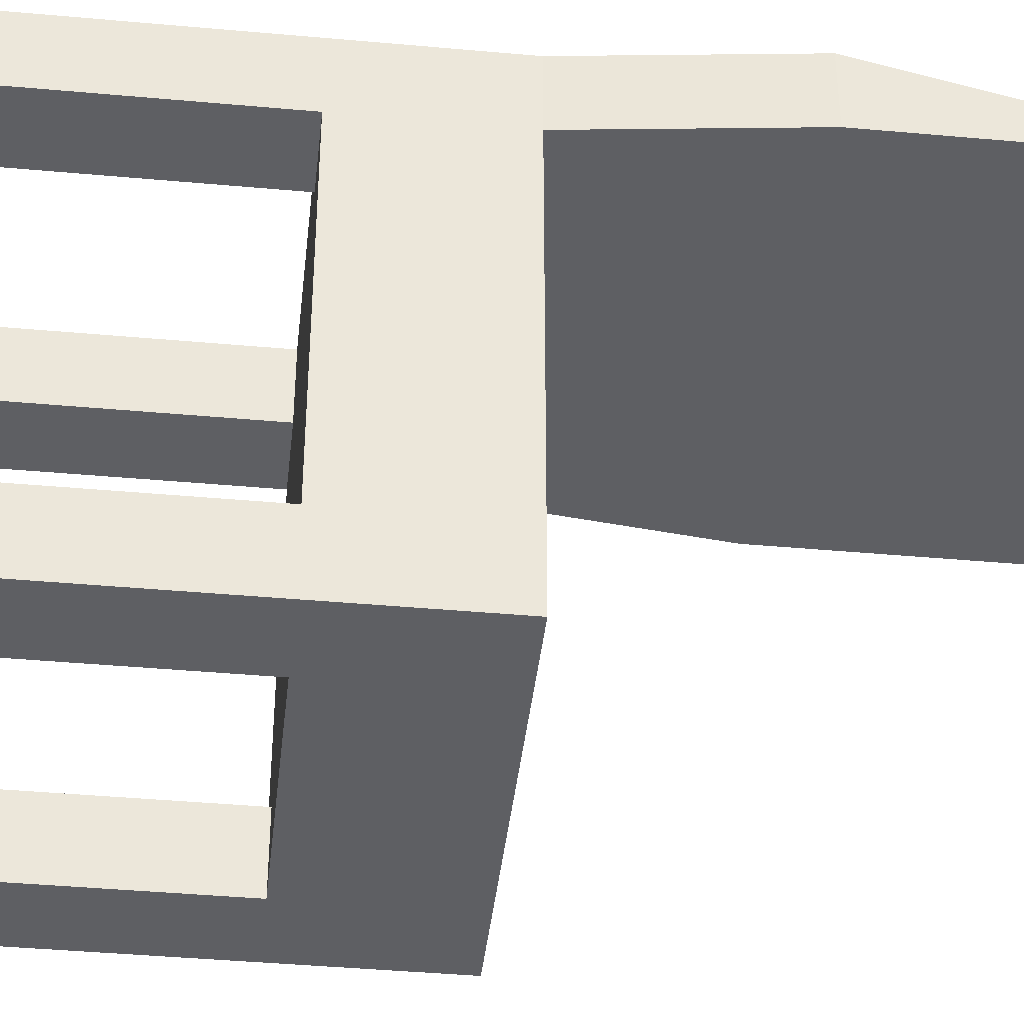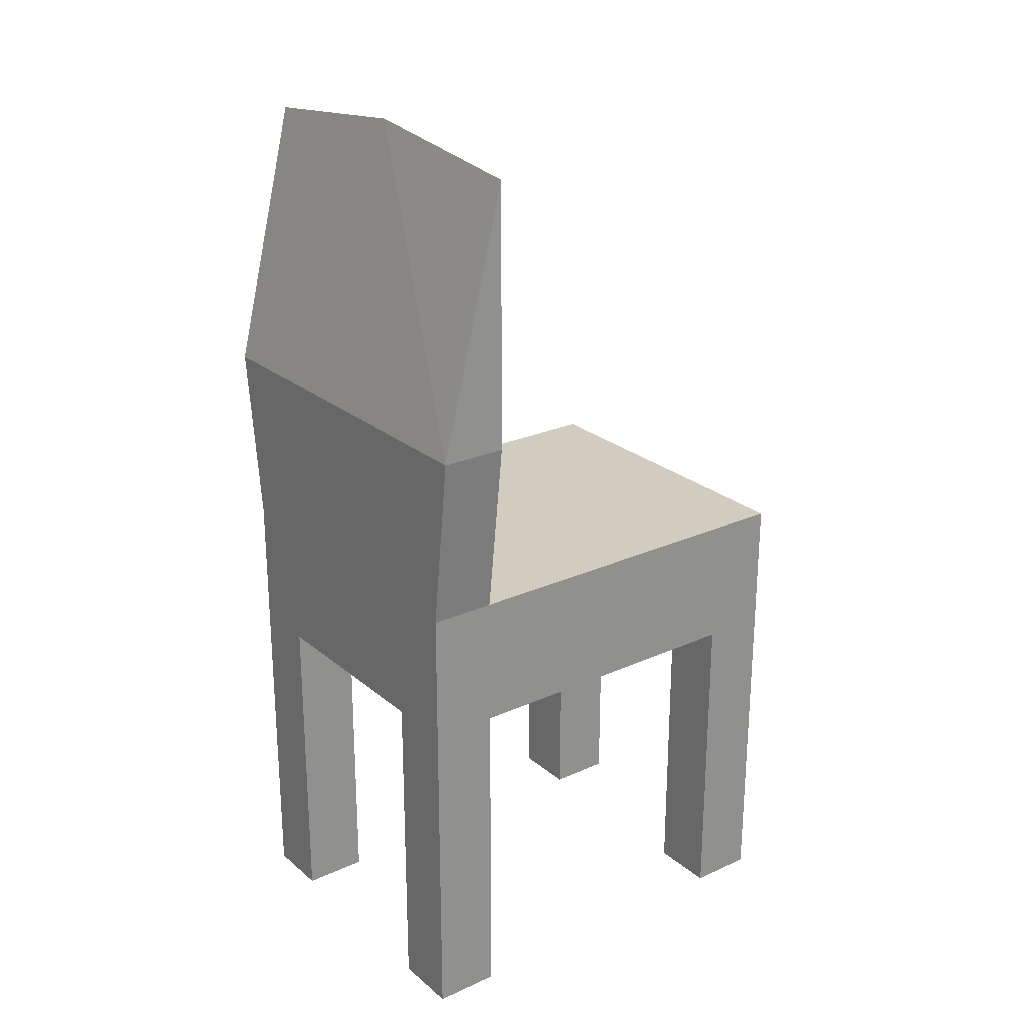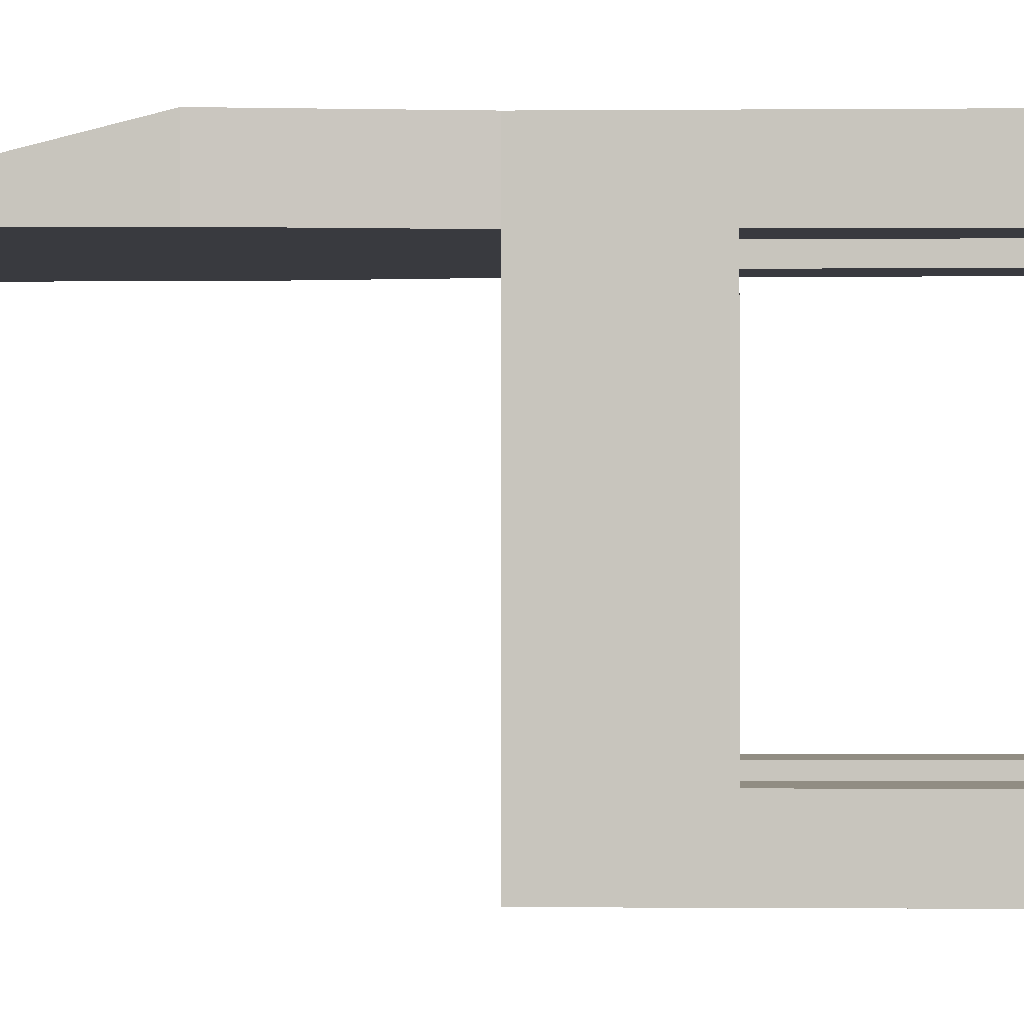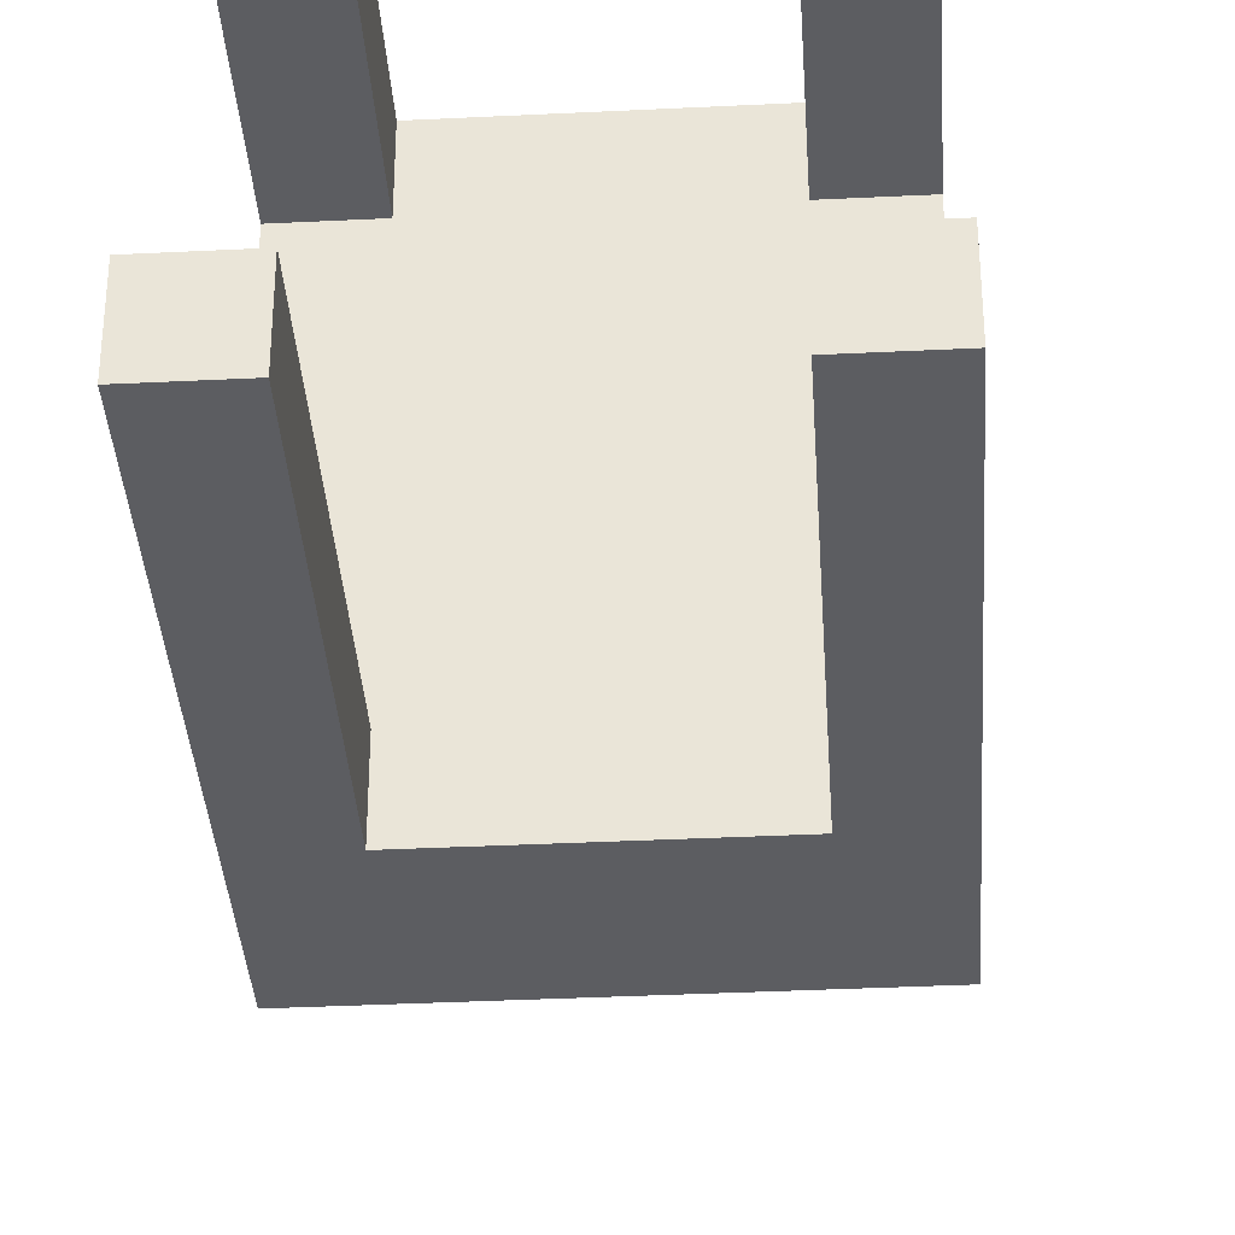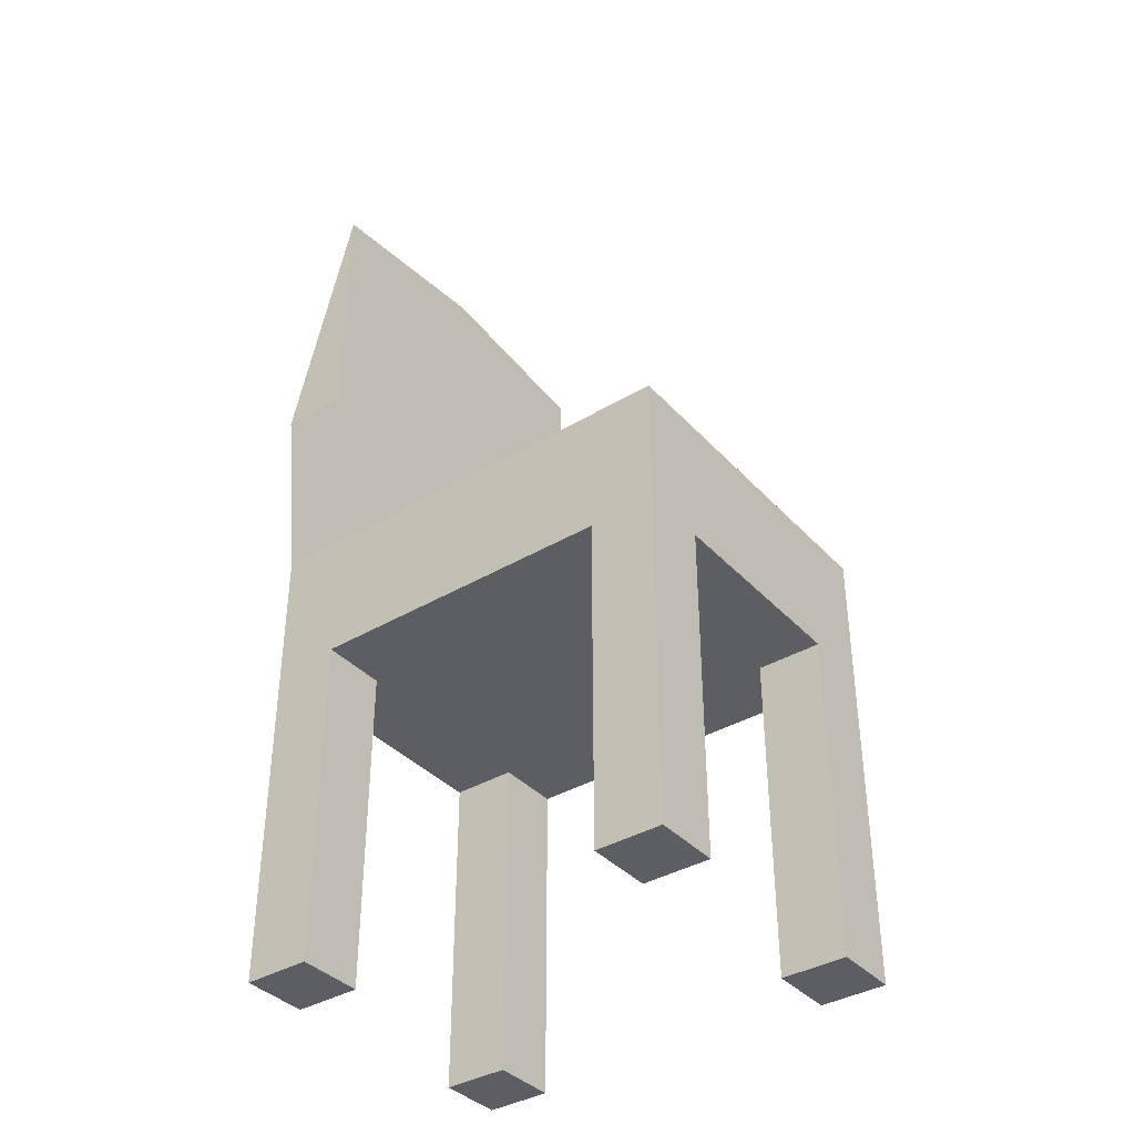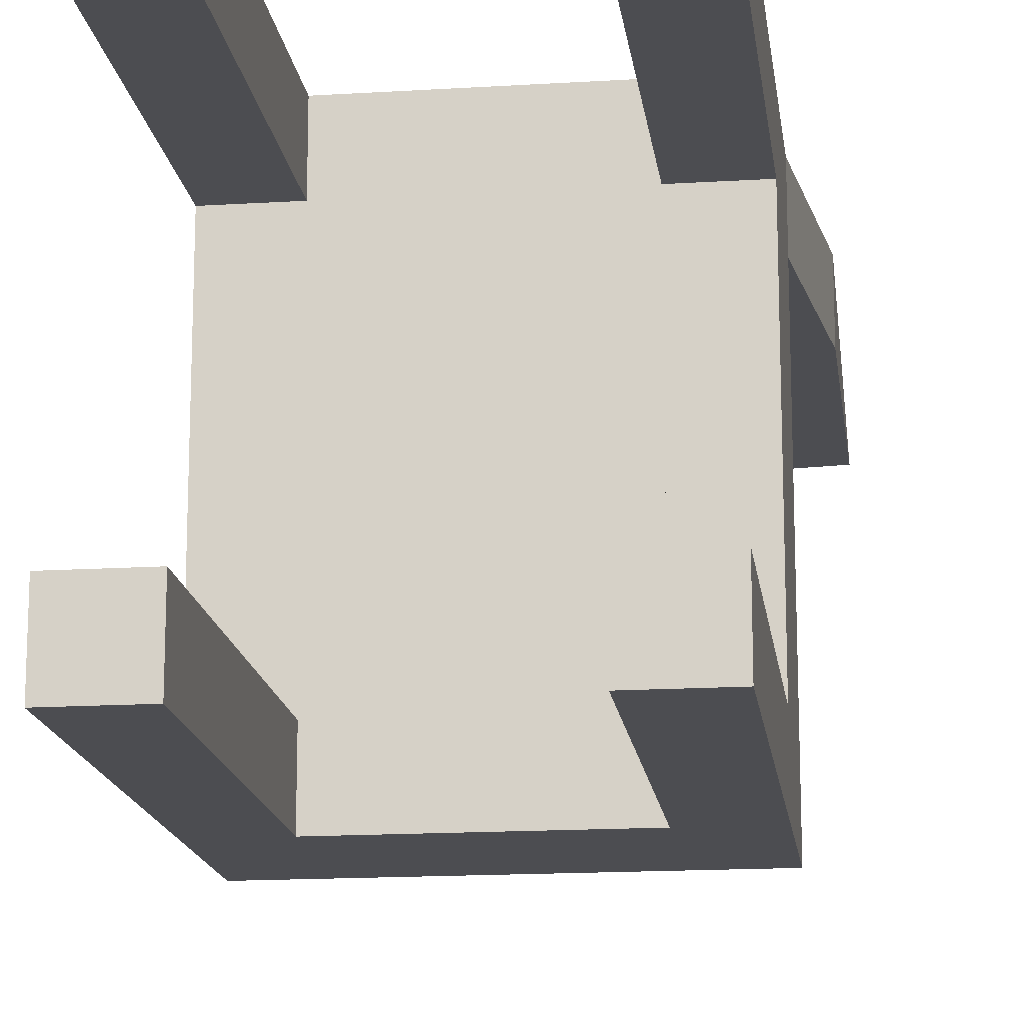
<metadata>
{"format":"obj","ext":"obj","renderer":"f3d","projection":"perspective","resolution":1024,"background":"white","views":[{"elev":-41.2,"azim":83.7,"up":"+Z"},{"elev":24.2,"azim":53.3,"up":"+Y"},{"elev":-0.7,"azim":-88.0,"up":"+Z"},{"elev":-36.4,"azim":3.7,"up":"+Z"},{"elev":-38.0,"azim":127.1,"up":"+Y"},{"elev":-16.1,"azim":7.3,"up":"+Z"}]}
</metadata>
<code>
v -0.1514 0.1401 -0.2448
v -0.1514 0.01942 0.09893
v -0.1514 0.1401 0.09893
v -0.1514 0.01942 -0.1845
v -0.1514 -0.2824 0.09893
v -0.1514 -0.2824 -0.1845
v -0.09104 0.01942 0.09893
v -0.1514 -0.2824 0.1593
v -0.09104 -0.2824 0.09893
v -0.1514 -0.2824 -0.2448
v -0.09104 0.01942 -0.1845
v -0.1514 0.1401 0.1593
v -0.1713 0.3014 0.09893
v -0.09104 -0.2824 -0.2448
v -0.09104 -0.2824 -0.1845
v -0.09104 0.01942 0.1593
v -0.09104 -0.2824 0.1593
v -0.1713 0.3014 0.1593
v 0.09874 0.01942 0.1593
v 0.1591 0.1401 0.1593
v 0.09874 0.01942 -0.2448
v -0.09104 0.01942 -0.2448
v 0.179 0.3014 0.1593
v -0.1713 0.5428 0.09893
v 0.1591 -0.2824 0.09893
v 0.09874 0.01942 0.09893
v 0.1591 0.01942 0.09893
v 0.1591 0.01942 -0.1845
v 0.1591 -0.2824 -0.2448
v 0.09874 -0.2824 -0.1845
v 0.09874 -0.2824 -0.2448
v 0.003849 0.5626 0.09893
v 0.09874 0.01942 -0.1845
v 0.09874 -0.2824 0.1593
v 0.1591 -0.2824 0.1593
v 0.09874 -0.2824 0.09893
v 0.1591 -0.2824 -0.1845
v 0.179 0.5428 0.09893
v 0.003849 0.1401 0.09893
v 0.1591 0.1401 -0.2448
v 0.1591 0.1401 0.09893
v 0.179 0.3014 0.09893
v -0.1655 0.31 0.09893
v 0.003849 0.1401 0.1593
g mesh1_mesh1-geometry
f 1 2 3
f 2 1 4
f 5 3 2
f 4 1 6
f 4 7 2
f 8 3 5
f 2 9 5
f 6 1 10
f 6 11 4
f 7 4 11
f 9 2 7
f 3 8 12
f 9 8 5
f 12 13 3
f 14 6 10
f 11 6 15
f 7 11 16
f 16 9 7
f 8 16 12
f 8 9 17
f 13 12 18
f 6 14 15
f 14 11 15
f 16 11 19
f 9 16 17
f 16 8 17
f 12 16 20
f 21 11 22
f 12 23 18
f 13 18 24
f 11 14 22
f 19 11 21
f 19 20 16
f 12 20 23
f 25 26 27
f 26 28 27
f 29 30 31
f 30 21 31
f 32 18 23
f 32 24 18
f 19 21 33
f 34 20 19
f 34 25 35
f 26 25 36
f 28 26 33
f 30 29 37
f 21 30 33
f 28 30 37
f 20 34 35
f 32 23 38
f 19 33 26
f 26 34 19
f 25 34 36
f 34 26 36
f 30 28 33
g mesh1_mesh1-geometry
f 3 2 1
f 4 1 2
f 2 3 5
f 3 1 39
f 6 1 4
f 2 7 4
f 5 3 8
f 5 9 2
f 40 39 1
f 3 39 13
f 10 1 6
f 4 11 6
f 11 4 7
f 7 2 9
f 12 8 3
f 5 8 9
f 41 39 40
f 1 21 40
f 41 13 39
f 3 13 12
f 10 14 1
f 10 6 14
f 15 6 11
f 16 11 7
f 7 9 16
f 12 16 8
f 17 9 8
f 40 27 41
f 40 21 29
f 21 1 22
f 42 13 41
f 18 12 13
f 22 1 14
f 15 14 6
f 15 11 14
f 19 11 16
f 17 16 9
f 17 8 16
f 20 16 12
f 27 25 41
f 28 27 40
f 31 29 21
f 29 28 40
f 22 11 21
f 43 13 42
f 41 20 42
f 18 23 12
f 24 18 13
f 22 14 11
f 21 11 19
f 16 20 19
f 23 20 12
f 25 35 41
f 27 26 25
f 27 28 26
f 31 30 29
f 31 21 30
f 37 28 29
f 24 43 13
f 13 43 24
f 38 43 42
f 23 42 20
f 20 41 35
f 23 18 32
f 18 24 32
f 33 21 19
f 19 20 34
f 35 25 34
f 36 25 26
f 33 26 28
f 37 29 30
f 33 30 21
f 37 30 28
f 24 43 38
f 42 23 38
f 35 34 20
f 38 23 32
f 32 24 38
f 26 33 19
f 19 34 26
f 36 34 25
f 36 26 34
f 33 28 30
g mesh1_mesh1-geometry
f 39 1 3
f 1 39 40
f 13 39 3
f 40 39 41
f 40 21 1
f 39 13 41
f 1 14 10
f 41 27 40
f 29 21 40
f 22 1 21
f 41 13 42
f 14 1 22
f 41 25 27
f 40 27 28
f 21 29 31
f 40 28 29
f 42 13 43
f 42 20 41
f 41 35 25
f 29 28 37
f 42 43 38
f 20 42 23
f 35 41 20
f 38 43 24
f 38 23 42
f 38 24 32
g mesh2_mesh2-geometry
l 39 44
g mesh3_mesh3-geometry
l 13 24

</code>
